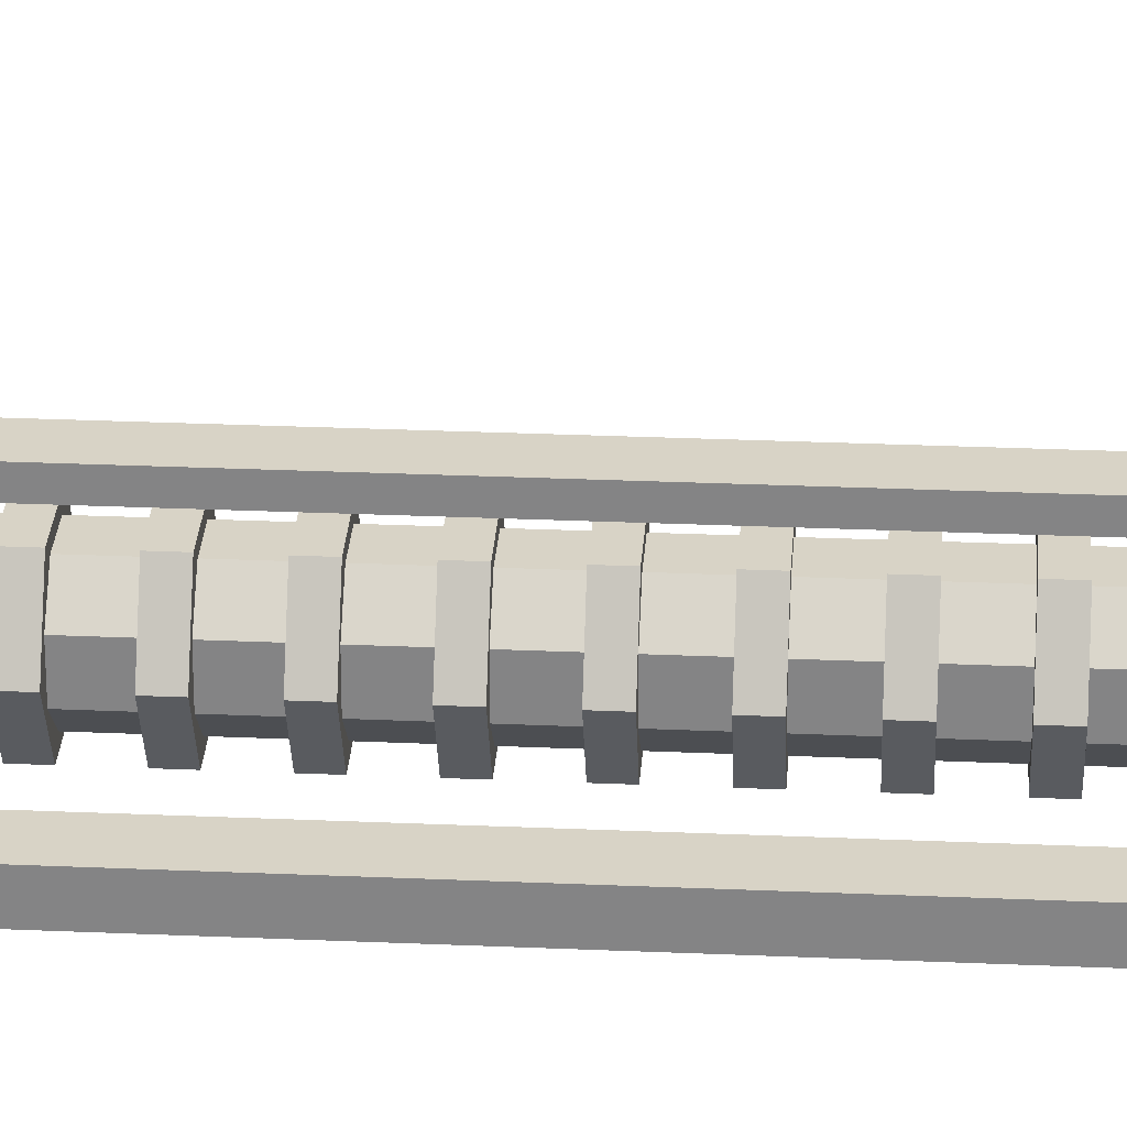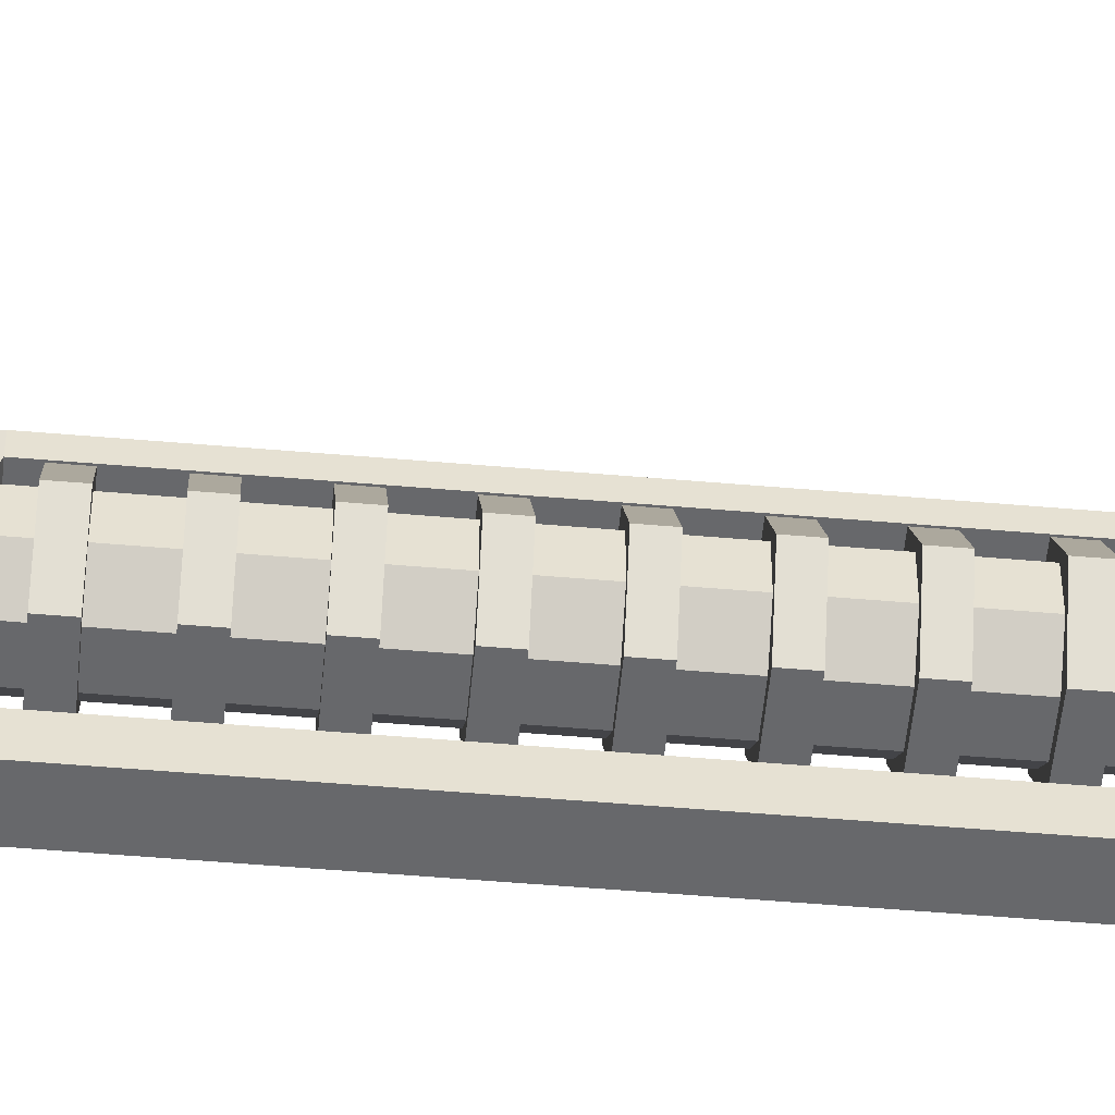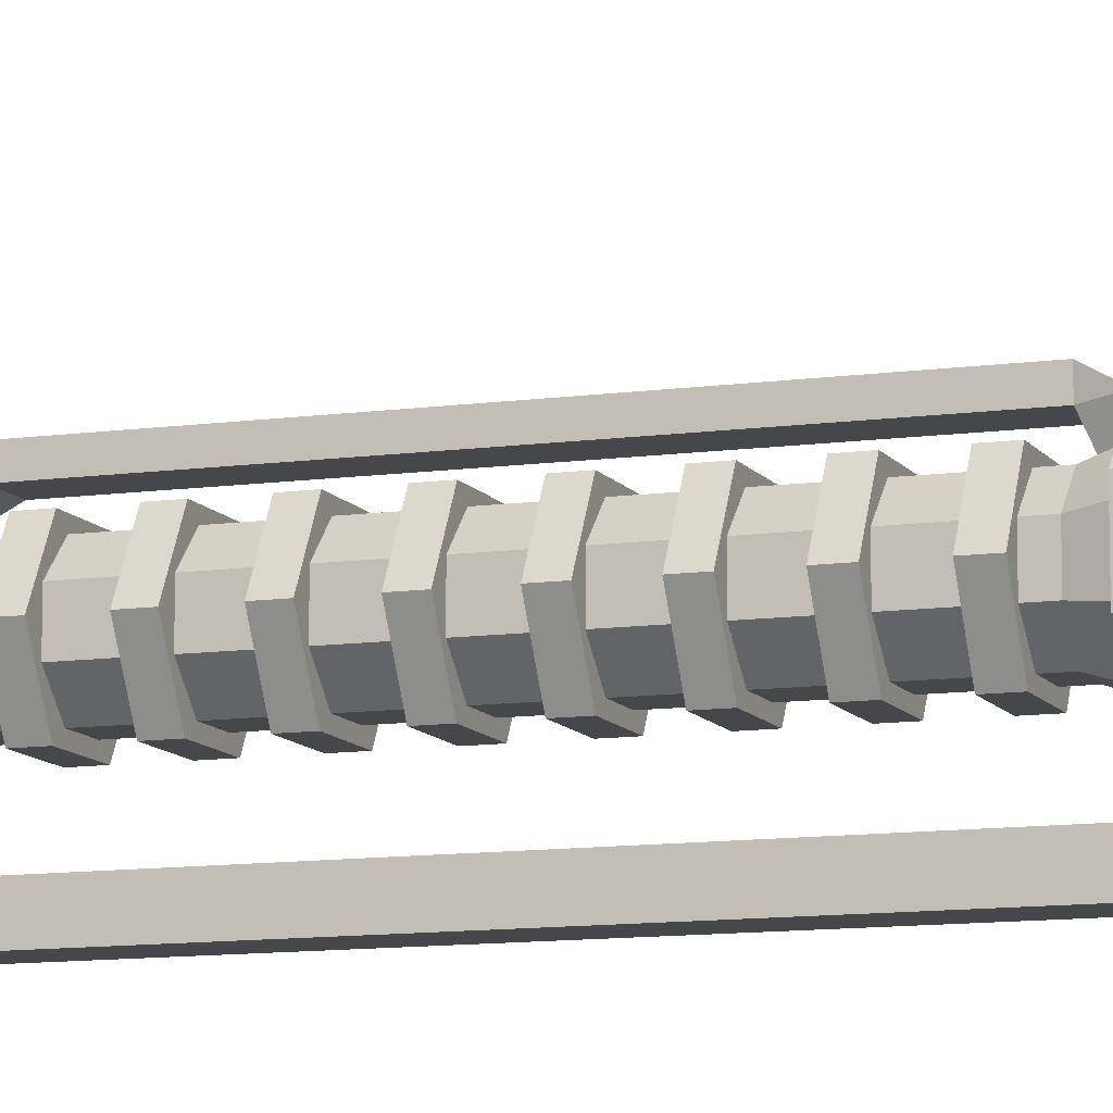
<metadata>
{"format":"obj","ext":"obj","renderer":"f3d","projection":"perspective","resolution":1024,"background":"white","views":[{"elev":28.0,"azim":93.8,"up":"+Y"},{"elev":-52.3,"azim":-95.3,"up":"+Y"},{"elev":-10.4,"azim":109.9,"up":"+Y"}]}
</metadata>
<code>
v 0.8797 -1.524 12.5
v -0.8797 -1.524 12.5
v -1.759 5e-06 12.5
v -0.8797 1.524 12.5
v 0.8797 1.524 12.5
v 1.759 5e-06 12.5
v 0.8797 -1.524 11.85
v -0.8797 -1.524 11.85
v -1.759 5e-06 11.85
v -0.8797 1.524 11.85
v 0.8797 1.524 11.85
v 1.759 5e-06 11.85
v 0 5e-06 12.5
v 0 5e-06 11.85
v 0.8797 -1.524 19.75
v -0.8797 -1.524 19.75
v -1.759 5e-06 19.75
v -0.8797 1.524 19.75
v 0.8797 1.524 19.75
v 1.759 5e-06 19.75
v 0.8797 -1.524 19.1
v -0.8797 -1.524 19.1
v -1.759 5e-06 19.1
v -0.8797 1.524 19.1
v 0.8797 1.524 19.1
v 1.759 5e-06 19.1
v 0 5e-06 19.75
v 0 5e-06 19.1
v 0.8797 -1.524 14.31
v -0.8797 -1.524 14.31
v -1.759 5e-06 14.31
v -0.8797 1.524 14.31
v 0.8797 1.524 14.31
v 1.759 5e-06 14.31
v 0.8797 -1.524 13.66
v -0.8797 -1.524 13.66
v -1.759 5e-06 13.66
v -0.8797 1.524 13.66
v 0.8797 1.524 13.66
v 1.759 5e-06 13.66
v 0 5e-06 14.31
v 0 5e-06 13.66
v 0.8797 -1.524 17.93
v -0.8797 -1.524 17.93
v -1.759 5e-06 17.93
v -0.8797 1.524 17.93
v 0.8797 1.524 17.93
v 1.759 5e-06 17.93
v 0.8797 -1.524 17.28
v -0.8797 -1.524 17.28
v -1.759 5e-06 17.28
v -0.8797 1.524 17.28
v 0.8797 1.524 17.28
v 1.759 5e-06 17.28
v 0 5e-06 17.93
v 0 5e-06 17.28
v 0.8797 -1.524 23.37
v -0.8797 -1.524 23.37
v -1.759 5e-06 23.37
v -0.8797 1.524 23.37
v 0.8797 1.524 23.37
v 1.759 5e-06 23.37
v 0.8797 -1.524 22.72
v -0.8797 -1.524 22.72
v -1.759 5e-06 22.72
v -0.8797 1.524 22.72
v 0.8797 1.524 22.72
v 1.759 5e-06 22.72
v 0 5e-06 23.37
v 0 5e-06 22.72
v 0.8797 -1.524 21.56
v -0.8797 -1.524 21.56
v -1.759 5e-06 21.56
v -0.8797 1.524 21.56
v 0.8797 1.524 21.56
v 1.759 5e-06 21.56
v 0.8797 -1.524 20.91
v -0.8797 -1.524 20.91
v -1.759 5e-06 20.91
v -0.8797 1.524 20.91
v 0.8797 1.524 20.91
v 1.759 5e-06 20.91
v 0 5e-06 21.56
v 0 5e-06 20.91
v 0.8797 -1.524 25.18
v -0.8797 -1.524 25.18
v -1.759 5e-06 25.18
v -0.8797 1.524 25.18
v 0.8797 1.524 25.18
v 1.759 5e-06 25.18
v 0.8797 -1.524 24.53
v -0.8797 -1.524 24.53
v -1.759 5e-06 24.53
v -0.8797 1.524 24.53
v 0.8797 1.524 24.53
v 1.759 5e-06 24.53
v 0 5e-06 25.18
v 0 5e-06 24.53
v 0.8797 -1.524 16.12
v -0.8797 -1.524 16.12
v -1.759 5e-06 16.12
v -0.8797 1.524 16.12
v 0.8797 1.524 16.12
v 1.759 5e-06 16.12
v 0.8797 -1.524 15.47
v -0.8797 -1.524 15.47
v -1.759 5e-06 15.47
v -0.8797 1.524 15.47
v 0.8797 1.524 15.47
v 1.759 5e-06 15.47
v 0 5e-06 16.12
v 0 5e-06 15.47
v 1.556 -0.6444 10.39
v 1.556 0.6443 10.39
v 0.6443 1.555 10.39
v -0.6443 1.555 10.39
v -1.556 0.6443 10.39
v -1.556 -0.6444 10.39
v -0.6443 -1.556 10.39
v 0.6443 -1.556 10.39
v 1.246 -0.5162 26.54
v 1.246 0.5161 26.54
v 0.5161 1.246 26.54
v -0.5162 1.246 26.54
v -1.246 0.5161 26.54
v -1.246 -0.5162 26.54
v -0.5162 -1.246 26.54
v 0.5161 -1.246 26.54
v 1.627 -0.6742 26.54
v 1.627 0.6741 26.54
v 0.6741 1.627 26.54
v -0.6741 1.627 26.54
v -1.627 0.6741 26.54
v -1.627 -0.6742 26.54
v -0.6741 -1.627 26.54
v 0.6741 -1.627 26.54
v 1.627 -0.6742 29.89
v 1.627 0.6741 29.89
v 0.6741 1.627 29.89
v -0.6741 1.627 29.89
v -1.627 0.6741 29.89
v -1.627 -0.6742 29.89
v -0.6741 -1.627 29.89
v 0.6741 -1.627 29.89
v 1.413 -0.5853 29.89
v 1.413 0.5852 29.89
v 0.5853 1.413 29.89
v -0.5853 1.413 29.89
v -1.413 0.5852 29.89
v -1.413 -0.5853 29.89
v -0.5853 -1.413 29.89
v 0.5853 -1.413 29.89
v 1.479 -0.6125 36.63
v 1.479 0.6124 36.63
v 0.6125 1.479 36.63
v -0.6125 1.479 36.63
v -1.479 0.6124 36.63
v -1.479 -0.6125 36.63
v -0.6125 -1.479 36.63
v 0.6125 -1.479 36.63
v 1.297 0.5373 33.22
v 0.5373 1.297 33.22
v -0.5373 1.297 33.22
v -1.297 0.5373 33.22
v -1.297 -0.5373 33.22
v -0.5373 -1.297 33.22
v 0.5373 -1.297 33.22
v 1.297 -0.5373 33.22
v 0.6125 -1.479 34.61
v -0.6125 -1.479 34.61
v -1.479 -0.6125 34.61
v -1.479 0.6124 34.61
v -0.6125 1.479 34.61
v 0.6125 1.479 34.61
v 1.479 0.6124 34.61
v 1.479 -0.6125 34.61
v 1.186 -0.4912 33.36
v 1.186 0.4912 33.36
v 1.186 0.4912 34.46
v 1.186 -0.4912 34.46
v 0.4912 1.186 33.36
v 0.4912 1.186 34.46
v -0.4912 1.186 33.36
v -0.4912 1.186 34.46
v -1.186 0.4912 33.36
v -1.186 0.4912 34.46
v -1.186 -0.4912 33.36
v -1.186 -0.4912 34.46
v -0.4912 -1.186 33.36
v -0.4912 -1.186 34.46
v 0.4912 -1.186 33.36
v 0.4912 -1.186 34.46
v 0.9649 -0.3997 36.63
v 0.9649 0.3996 36.63
v 0 3e-06 34.53
v 0.3997 0.9649 36.63
v -0.3997 0.9649 36.63
v -0.9649 0.3996 36.63
v -0.9649 -0.3997 36.63
v -0.3997 -0.9649 36.63
v 0.3997 -0.9649 36.63
v 1.413 0.5852 31.67
v 0.5853 1.413 31.67
v -0.5853 1.413 31.67
v -1.413 0.5852 31.67
v -1.413 -0.5853 31.67
v -0.5853 -1.413 31.67
v 0.5853 -1.413 31.67
v 1.413 -0.5853 31.67
v -0.6741 -2.127 28.48
v 0.6741 -2.127 28.48
v -0.6741 -4.061 26.54
v 0.6741 -4.061 26.54
v 0.6741 -4.061 27.49
v -0.6741 -4.061 27.49
v 0.6741 -2.985 27.73
v -0.6741 -2.985 27.73
v 0.5373 -1.297 31.72
v -0.5373 -1.297 31.72
v -1.297 -0.5373 31.72
v -1.297 0.5373 31.72
v -0.5373 1.297 31.72
v 0.5373 1.297 31.72
v 1.297 0.5373 31.72
v 1.297 -0.5373 31.72
v 1.413 4.645 29.89
v 0.5853 5.577 29.89
v 0.5853 5.577 31.67
v 1.413 4.645 31.67
v -0.5853 5.577 29.89
v -0.5853 5.577 31.67
v -1.413 4.645 29.89
v -1.413 4.645 31.67
v 0.9794 3.973 29.89
v 0.4057 3.344 29.89
v 0.4057 5.172 29.89
v 0.9794 4.527 29.89
v -0.4057 3.344 29.89
v -0.4057 5.172 29.89
v -0.9794 3.973 29.89
v -0.9794 4.527 29.89
v 0.4057 3.344 31.67
v 0.9794 3.973 31.67
v 0.9794 4.527 31.67
v 0.4057 5.172 31.67
v -0.4057 3.344 31.67
v -0.4057 5.172 31.67
v -0.9794 3.973 31.67
v -0.9794 4.527 31.67
v -0.1525 3.344 31.36
v 0.1524 3.344 31.36
v 0.1524 3.344 30.21
v -0.1525 3.344 30.21
v -0.09604 4.248 31.14
v 0.09604 4.248 31.14
v 0.09604 4.248 30.42
v -0.09604 4.248 30.42
v 1.255 0.5197 11.31
v 0.5198 1.255 11.31
v -0.5198 1.255 11.31
v -1.255 0.5197 11.31
v -1.255 -0.5198 11.31
v -0.5198 -1.255 11.31
v 0.5198 -1.255 11.31
v 1.255 -0.5198 11.31
v 0.6741 -3.106 26.54
v -0.6741 -3.106 26.54
v 0.6741 -3.106 -1.1e-05
v -0.6741 -3.106 -1.1e-05
v 0.6741 -4.061 -1.1e-05
v -0.6741 -4.061 -1.1e-05
v -1.338 1.048 4.821
v -1.801 0.7551 4.335
v -2.378 0.3977 4.61
v -1.056 1.226 4.745
v -1.755 0.786 4.018
v -2.623 0.2462 4.426
v -1.066 1.464 4.762
v -1.855 0.9677 3.947
v -2.832 0.3608 4.403
v -1.277 1.578 4.743
v -1.975 1.137 4.016
v -2.843 0.5991 4.424
v -1.56 1.404 4.819
v -2.024 1.113 4.333
v -2.601 0.7541 4.607
v -1.65 0.8658 6.915
v -2.226 0.5071 7.188
v -2.69 0.2157 6.703
v -1.407 1.021 7.097
v -2.275 0.483 7.504
v -2.974 0.04171 6.778
v -1.417 1.259 7.118
v -2.395 0.6525 7.573
v -3.183 0.1558 6.758
v -1.627 1.374 7.094
v -2.495 0.8341 7.502
v -3.194 0.3946 6.776
v -1.872 1.222 6.913
v -2.449 0.865 7.186
v -2.913 0.572 6.701
v -2.006 1.035 5.35
v -1.288 1.857 5.35
v -1.545 0.1324 5.35
v -0.06542 1.397 5.35
v -1.545 0.1324 5.819
v -0.06545 1.397 5.819
v -2.006 1.035 5.819
v -1.288 1.857 5.819
v -0.5427 -1.31 1.832
v 0.5427 -1.31 1.832
v -1.639 -0.6788 3.77
v -1.639 0.6786 3.049
v -0.6787 1.638 3.049
v 0.6787 1.638 3.049
v 1.639 0.6786 3.049
v 1.639 -0.6788 3.77
v -1.639 -0.6788 8.715
v -1.639 0.6786 9.436
v -0.6787 1.638 9.436
v 0.6787 1.638 9.436
v 1.639 0.6786 9.436
v 1.639 -0.6788 8.715
v -3e-06 -8e-05 10.51
v 2.063 -0.8546 1.832
v 2.063 0.8545 1.832
v 2.063 0.8545 3.049
v 2.063 -0.8546 3.77
v 0.8545 2.063 1.832
v 0.8545 2.063 3.049
v -0.8545 2.063 1.832
v -0.8545 2.063 3.049
v -2.063 0.8545 1.832
v -2.063 0.8545 3.049
v -2.063 -0.8546 1.832
v -2.063 -0.8546 3.77
v -1.157 -1.802 1.832
v 1.157 -1.802 1.832
v 1.157 -1.802 10.51
v -1.157 -1.802 10.51
v -2.063 -0.8546 8.715
v -2.063 -0.8546 10.51
v -2.063 0.8545 9.436
v -2.063 0.8544 10.51
v -0.8545 2.063 9.436
v -0.8545 2.063 10.51
v 0.8545 2.063 9.436
v 0.8545 2.063 10.51
v 2.063 0.8545 9.436
v 2.063 0.8544 10.51
v 2.063 -0.8546 8.715
v 2.063 -0.8546 10.51
v 2.063 -0.3419 9.436
v 2.063 -0.3419 3.049
v 1.639 -0.2715 9.436
v 1.639 -0.2715 3.049
v -2.063 -0.3419 3.049
v -1.639 -0.2715 3.049
v -1.639 -0.2715 9.436
v -2.063 -0.3419 9.436
v -1.157 -2.186 1.832
v 1.157 -2.186 1.832
v 1.157 -2.186 10.51
v -1.157 -2.186 10.51
v 0.5891 2.533 11.31
v -0.5891 2.533 11.31
v -0.5891 1.965 11.31
v 0.5891 1.965 11.31
v -0.5891 1.512 26.54
v 0.5891 1.512 26.54
v 0.5891 2.223 26.54
v -0.5891 2.223 26.54
v -0.5891 1.965 25.65
v 0.5891 1.965 25.65
v 0.5891 2.533 25.65
v -0.5891 2.533 25.65
v -0.5891 1.512 29.88
v 0.5891 1.512 29.88
v 0.5891 2.223 29.88
v -0.5891 2.223 29.88
v 1.31 -0.5426 1.832
v 1.31 0.5427 1.832
v 0.5427 1.31 1.832
v -0.5427 1.31 1.832
v -1.31 0.5427 1.832
v -1.31 -0.5426 1.832
v -1.31 -0.5426 -1.1e-05
v -0.5427 -1.31 -1.1e-05
v -1.31 0.5427 -1.1e-05
v -0.5427 1.31 -1.1e-05
v 0.5427 1.31 -1.1e-05
v 1.31 0.5427 -1.1e-05
v 1.31 -0.5426 -1.1e-05
v 0.5427 -1.31 -1.1e-05
v -1e-06 1.2e-05 -1.1e-05
f 1 2 8 7
f 2 3 9 8
f 3 4 10 9
f 4 5 11 10
f 5 6 12 11
f 6 1 7 12
f 2 1 13
f 3 2 13
f 4 3 13
f 5 4 13
f 6 5 13
f 1 6 13
f 7 8 14
f 8 9 14
f 9 10 14
f 10 11 14
f 11 12 14
f 12 7 14
f 15 16 22 21
f 16 17 23 22
f 17 18 24 23
f 18 19 25 24
f 19 20 26 25
f 20 15 21 26
f 16 15 27
f 17 16 27
f 18 17 27
f 19 18 27
f 20 19 27
f 15 20 27
f 21 22 28
f 22 23 28
f 23 24 28
f 24 25 28
f 25 26 28
f 26 21 28
f 29 30 36 35
f 30 31 37 36
f 31 32 38 37
f 32 33 39 38
f 33 34 40 39
f 34 29 35 40
f 30 29 41
f 31 30 41
f 32 31 41
f 33 32 41
f 34 33 41
f 29 34 41
f 35 36 42
f 36 37 42
f 37 38 42
f 38 39 42
f 39 40 42
f 40 35 42
f 43 44 50 49
f 44 45 51 50
f 45 46 52 51
f 46 47 53 52
f 47 48 54 53
f 48 43 49 54
f 44 43 55
f 45 44 55
f 46 45 55
f 47 46 55
f 48 47 55
f 43 48 55
f 49 50 56
f 50 51 56
f 51 52 56
f 52 53 56
f 53 54 56
f 54 49 56
f 57 58 64 63
f 58 59 65 64
f 59 60 66 65
f 60 61 67 66
f 61 62 68 67
f 62 57 63 68
f 58 57 69
f 59 58 69
f 60 59 69
f 61 60 69
f 62 61 69
f 57 62 69
f 63 64 70
f 64 65 70
f 65 66 70
f 66 67 70
f 67 68 70
f 68 63 70
f 71 72 78 77
f 72 73 79 78
f 73 74 80 79
f 74 75 81 80
f 75 76 82 81
f 76 71 77 82
f 72 71 83
f 73 72 83
f 74 73 83
f 75 74 83
f 76 75 83
f 71 76 83
f 77 78 84
f 78 79 84
f 79 80 84
f 80 81 84
f 81 82 84
f 82 77 84
f 85 86 92 91
f 86 87 93 92
f 87 88 94 93
f 88 89 95 94
f 89 90 96 95
f 90 85 91 96
f 86 85 97
f 87 86 97
f 88 87 97
f 89 88 97
f 90 89 97
f 85 90 97
f 91 92 98
f 92 93 98
f 93 94 98
f 94 95 98
f 95 96 98
f 96 91 98
f 99 100 106 105
f 100 101 107 106
f 101 102 108 107
f 102 103 109 108
f 103 104 110 109
f 104 99 105 110
f 100 99 111
f 101 100 111
f 102 101 111
f 103 102 111
f 104 103 111
f 99 104 111
f 105 106 112
f 106 107 112
f 107 108 112
f 108 109 112
f 109 110 112
f 110 105 112
f 193 194 195
f 194 196 195
f 196 197 195
f 197 198 195
f 198 199 195
f 199 200 195
f 200 201 195
f 201 193 195
f 265 258 122 121
f 258 259 123 122
f 259 260 124 123
f 260 261 125 124
f 261 262 126 125
f 262 263 127 126
f 263 264 128 127
f 264 265 121 128
f 121 122 130 129
f 122 123 131 130
f 123 124 132 131
f 124 125 133 132
f 125 126 134 133
f 126 127 135 134
f 127 128 136 135
f 128 121 129 136
f 129 130 138 137
f 130 131 139 138
f 132 133 141 140
f 133 134 142 141
f 134 135 143 142
f 210 211 144 143
f 136 129 137 144
f 137 138 146 145
f 138 139 147 146
f 140 141 149 148
f 141 142 150 149
f 142 143 151 150
f 143 144 152 151
f 144 137 145 152
f 177 178 179 180
f 178 181 182 179
f 181 183 184 182
f 183 185 186 184
f 185 187 188 186
f 187 189 190 188
f 189 191 192 190
f 191 177 180 192
f 202 203 223 224
f 203 204 222 223
f 204 205 221 222
f 205 206 220 221
f 206 207 219 220
f 207 208 218 219
f 208 209 225 218
f 209 202 224 225
f 170 169 160 159
f 171 170 159 158
f 172 171 158 157
f 173 172 157 156
f 174 173 156 155
f 175 174 155 154
f 176 175 154 153
f 169 176 153 160
f 168 161 178 177
f 175 176 180 179
f 161 162 181 178
f 174 175 179 182
f 162 163 183 181
f 173 174 182 184
f 163 164 185 183
f 172 173 184 186
f 164 165 187 185
f 171 172 186 188
f 165 166 189 187
f 170 171 188 190
f 166 167 191 189
f 169 170 190 192
f 167 168 177 191
f 176 169 192 180
f 153 154 194 193
f 154 155 196 194
f 155 156 197 196
f 156 157 198 197
f 157 158 199 198
f 158 159 200 199
f 159 160 201 200
f 160 153 193 201
f 226 227 228 229
f 227 230 231 228
f 230 232 233 231
f 149 150 206 205
f 150 151 207 206
f 151 152 208 207
f 152 145 209 208
f 145 146 202 209
f 136 144 211
f 143 135 210
f 212 213 214 215
f 135 136 266 267
f 216 266 136 211
f 216 217 215 214
f 135 267 217 210
f 211 210 217 216
f 219 218 167 166
f 220 219 166 165
f 221 220 165 164
f 222 221 164 163
f 223 222 163 162
f 224 223 162 161
f 225 224 161 168
f 218 225 168 167
f 202 146 226 229
f 149 205 233 232
f 146 147 235 234
f 227 226 237 236
f 226 146 234 237
f 147 148 238 235
f 230 227 236 239
f 148 149 240 238
f 149 232 241 240
f 232 230 239 241
f 203 202 243 242
f 202 229 244 243
f 229 228 245 244
f 204 203 242 246
f 228 231 247 245
f 205 204 246 248
f 231 233 249 247
f 233 205 248 249
f 242 243 234 235
f 243 244 237 234
f 244 245 236 237
f 254 255 256 257
f 245 247 239 236
f 248 246 238 240
f 247 249 241 239
f 249 248 240 241
f 246 242 251 250
f 242 235 252 251
f 235 238 253 252
f 238 246 250 253
f 250 251 255 254
f 251 252 256 255
f 252 253 257 256
f 253 250 254 257
f 114 115 259 258
f 115 116 260 259
f 116 117 261 260
f 117 118 262 261
f 118 119 263 262
f 119 120 264 263
f 120 113 265 264
f 113 114 258 265
f 131 132 140 139
f 139 140 148 147
f 266 216 214 213
f 217 267 212 215
f 267 266 268 269
f 266 213 270 268
f 213 212 271 270
f 212 267 269 271
f 273 272 284 285
f 274 273 285 286
f 275 272 273 276
f 276 273 274 277
f 278 275 276 279
f 279 276 277 280
f 281 278 279 282
f 282 279 280 283
f 284 281 282 285
f 285 282 283 286
f 300 299 287 288
f 301 300 288 289
f 287 290 291 288
f 288 291 292 289
f 291 290 293 294
f 292 291 294 295
f 294 293 296 297
f 295 294 297 298
f 297 296 299 300
f 298 297 300 301
f 284 272 287 299
f 301 289 274 286
f 275 290 287 272
f 274 289 292 277
f 278 293 290 275
f 277 292 295 280
f 281 296 293 278
f 280 295 298 283
f 284 299 296 281
f 283 298 301 286
f 302 303 305 304
f 306 307 309 308
f 308 309 303 302
f 303 309 307 305
f 308 302 304 306
f 325 354 328
f 326 329 330 327
f 329 331 332 330
f 331 333 334 332
f 333 335 357 334
f 335 337 336
f 338 325 328
f 313 358 359 319
f 314 313 319 320
f 315 314 320 321
f 316 315 321 322
f 355 356 316 322
f 341 340 342
f 343 360 342 344
f 345 343 344 346
f 347 345 346 348
f 349 347 348 350
f 352 353 349 350
f 339 351 352
f 381 382 326 325
f 317 328 354 356
f 382 383 329 326
f 315 316 327 330
f 314 315 330 332
f 384 385 333 331
f 313 314 332 334
f 385 386 335 333
f 357 358 313 334
f 386 310 337 335
f 310 311 338 337
f 311 381 325 338
f 324 340 339
f 324 342 340
f 319 359 360 343
f 324 344 342
f 320 319 343 345
f 324 346 344
f 321 320 345 347
f 377 378 379 380
f 322 321 347 349
f 324 350 348
f 353 355 322 349
f 324 352 350
f 324 339 352
f 340 341 336 337
f 341 318 312 336
f 323 351 328 317
f 351 339 338 328
f 351 353 352
f 325 326 327 354
f 316 356 354 327
f 323 355 353 351
f 317 356 355 323
f 357 335 336
f 312 358 357 336
f 359 358 312 318
f 360 359 318 341
f 342 360 341
f 383 384 331 329
f 337 338 362 361
f 363 362 338 339
f 339 340 364 363
f 364 340 337 361
f 361 362 363 364
f 368 348 365
f 348 346 366 365
f 346 324 367
f 368 367 324
f 346 367 366
f 324 348 368
f 373 374 370 369
f 374 375 371 370
f 375 376 372 371
f 376 373 369 372
f 367 368 374 373
f 368 365 375 374
f 365 366 376 375
f 366 367 373 376
f 369 370 378 377
f 370 371 379 378
f 371 372 380 379
f 372 369 377 380
f 310 386 387 388
f 386 385 389 387
f 385 384 390 389
f 384 383 391 390
f 383 382 392 391
f 382 381 393 392
f 381 311 394 393
f 311 310 388 394
f 388 387 395
f 387 389 395
f 389 390 395
f 390 391 395
f 391 392 395
f 392 393 395
f 393 394 395
f 394 388 395
f 269 268 270 271

</code>
